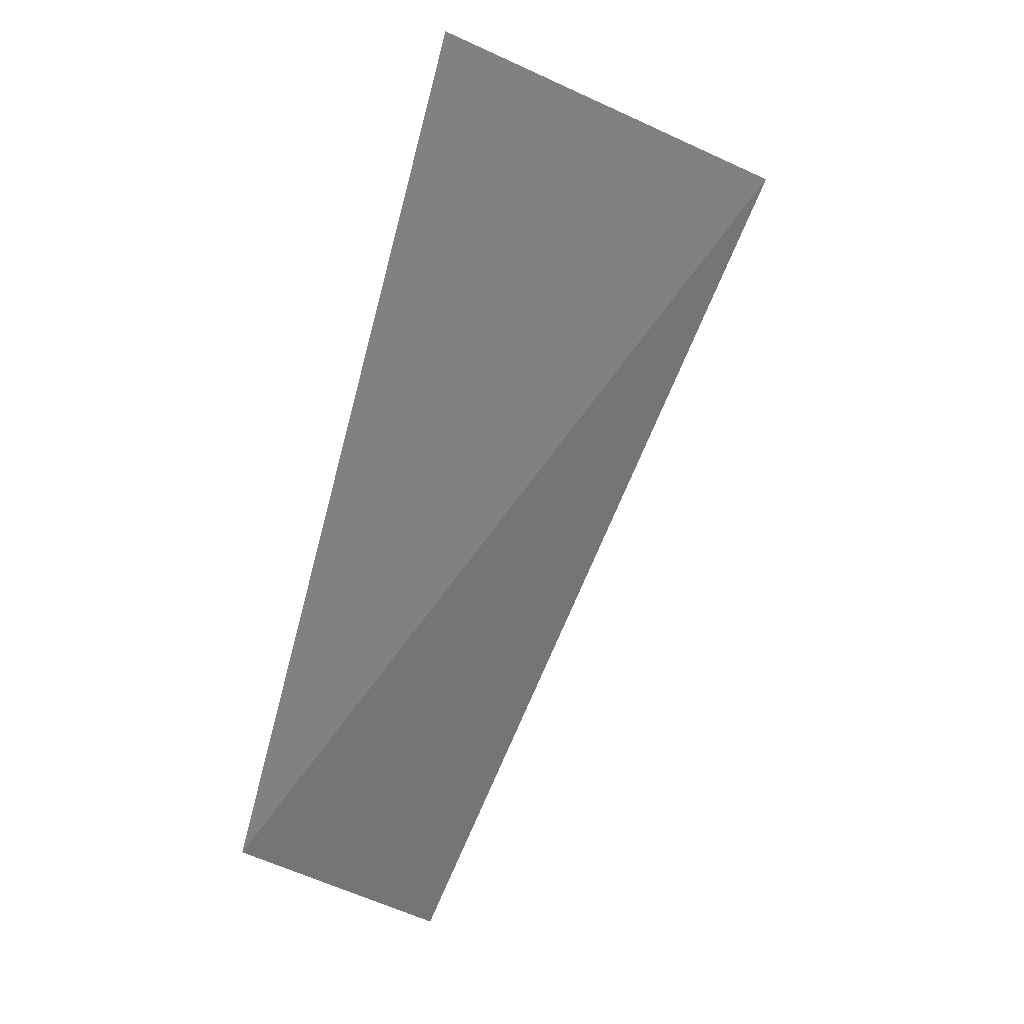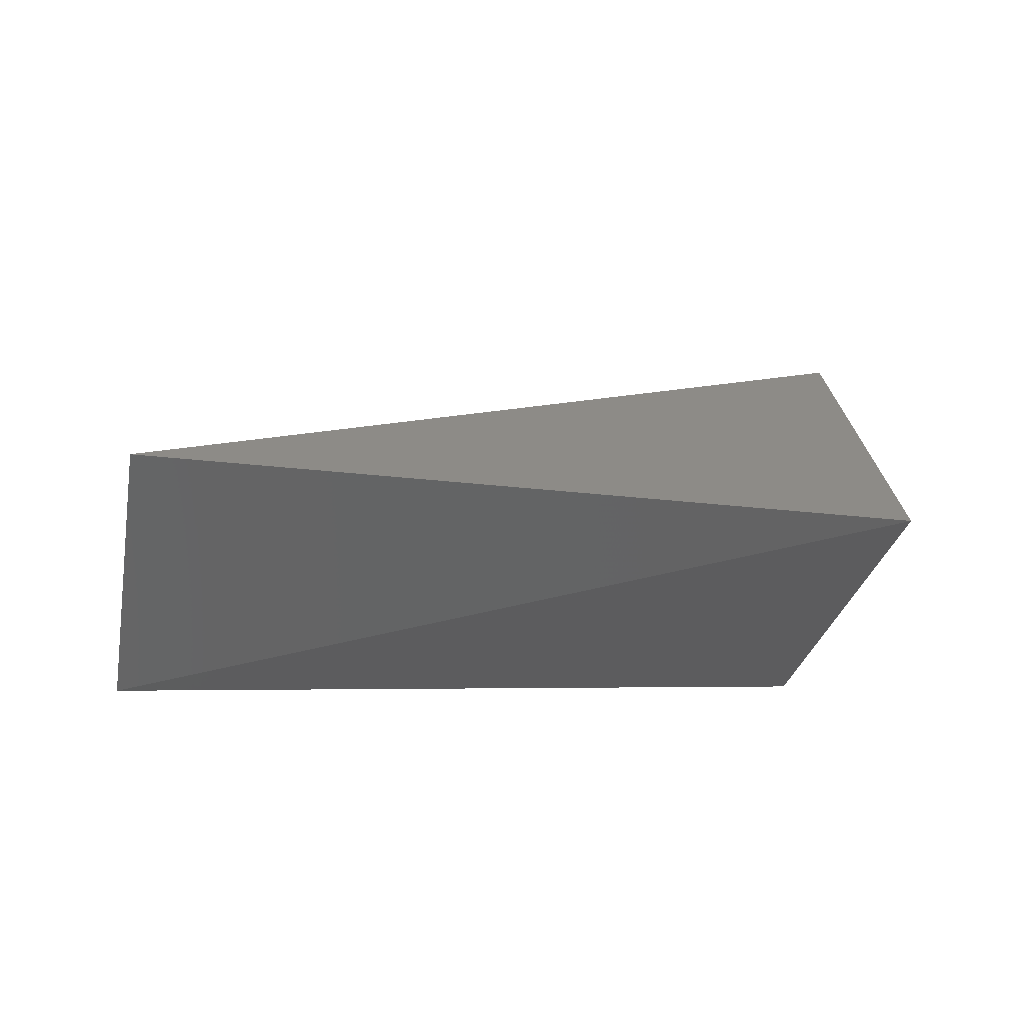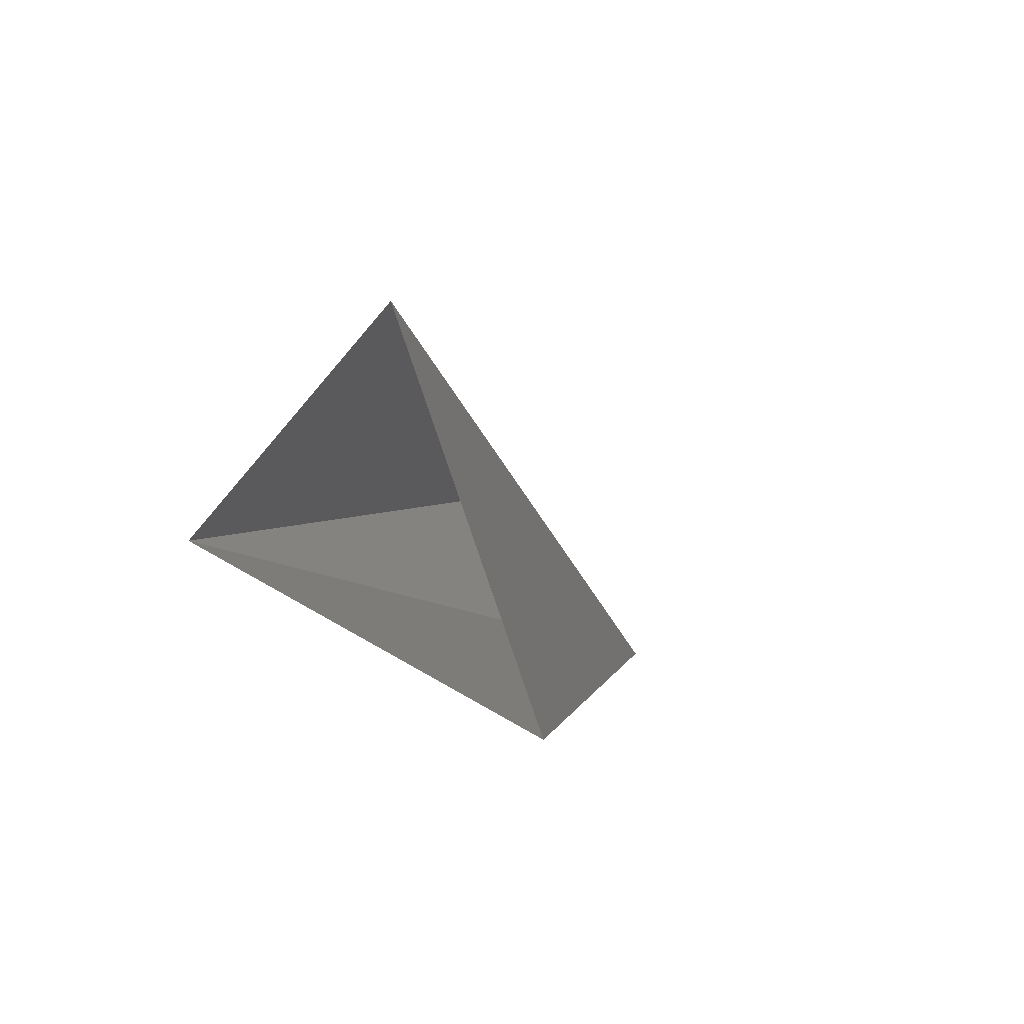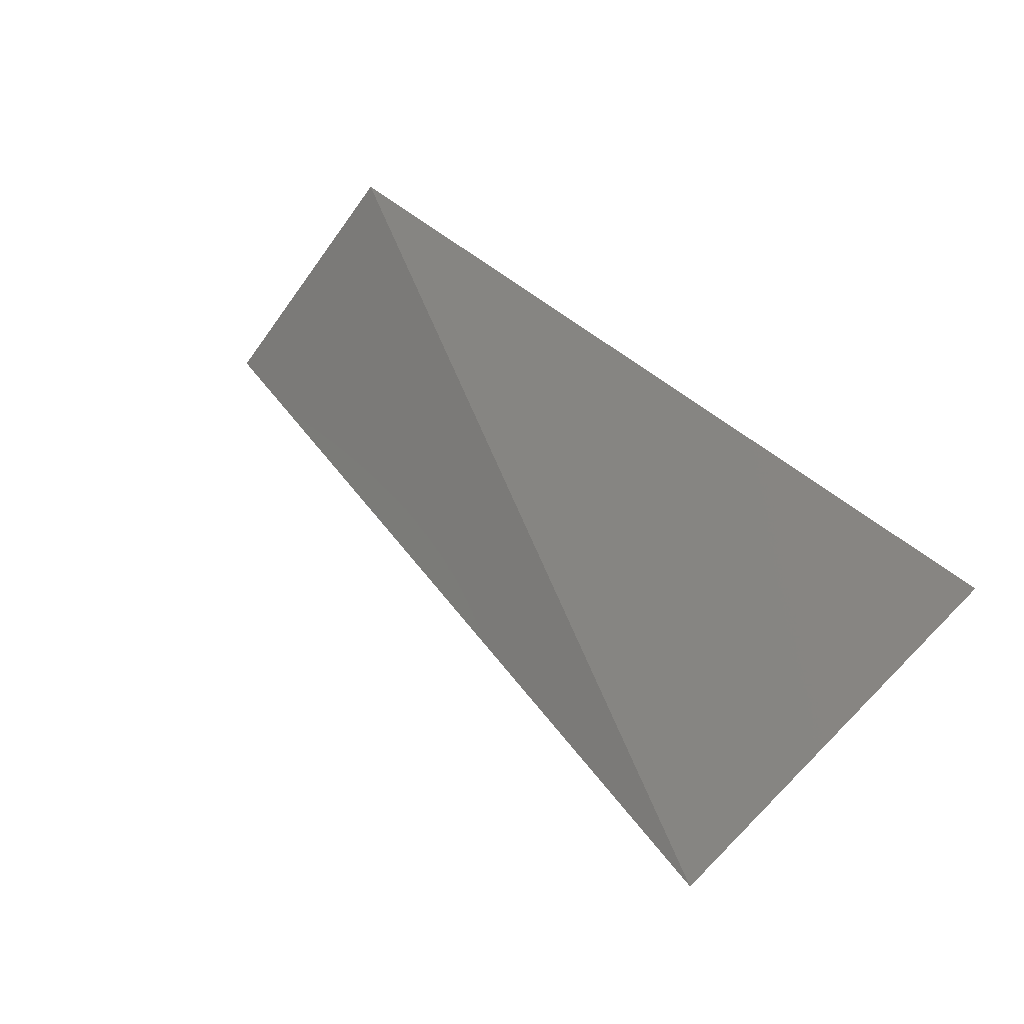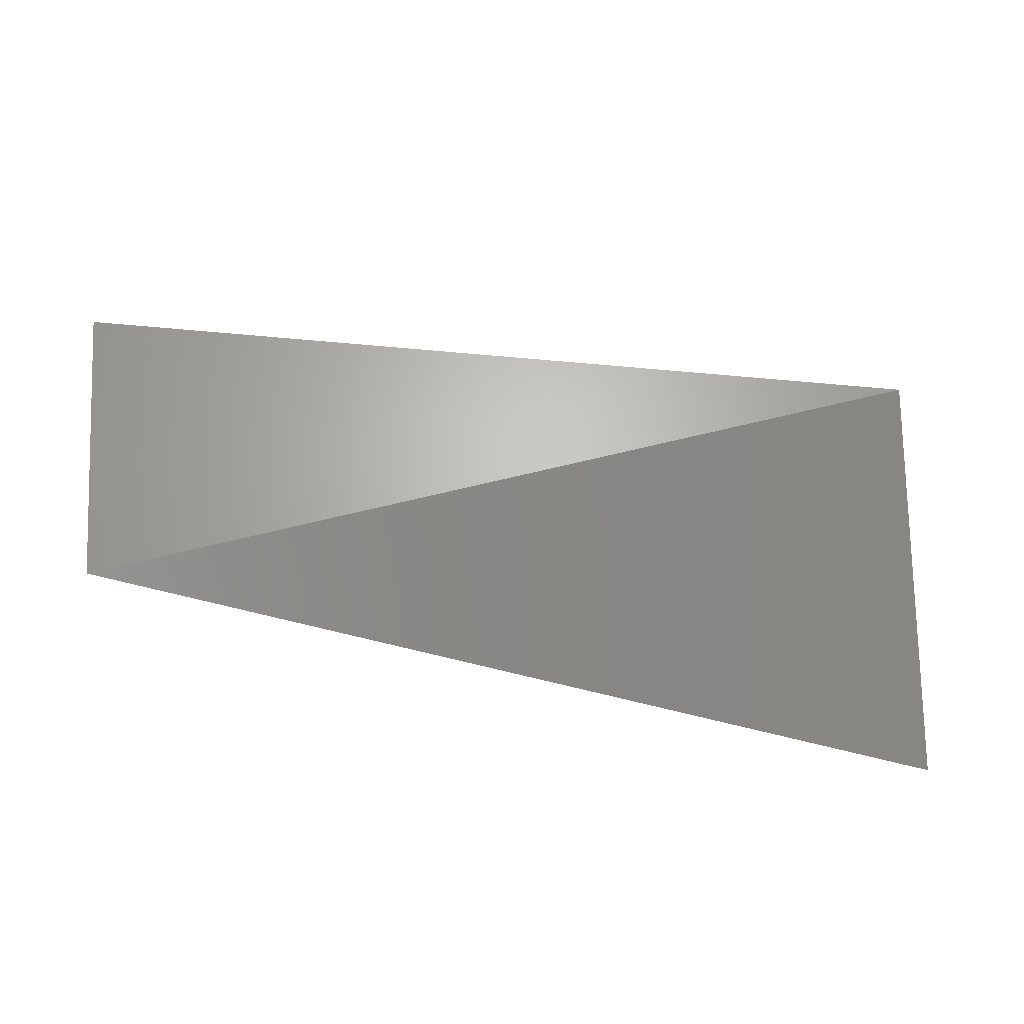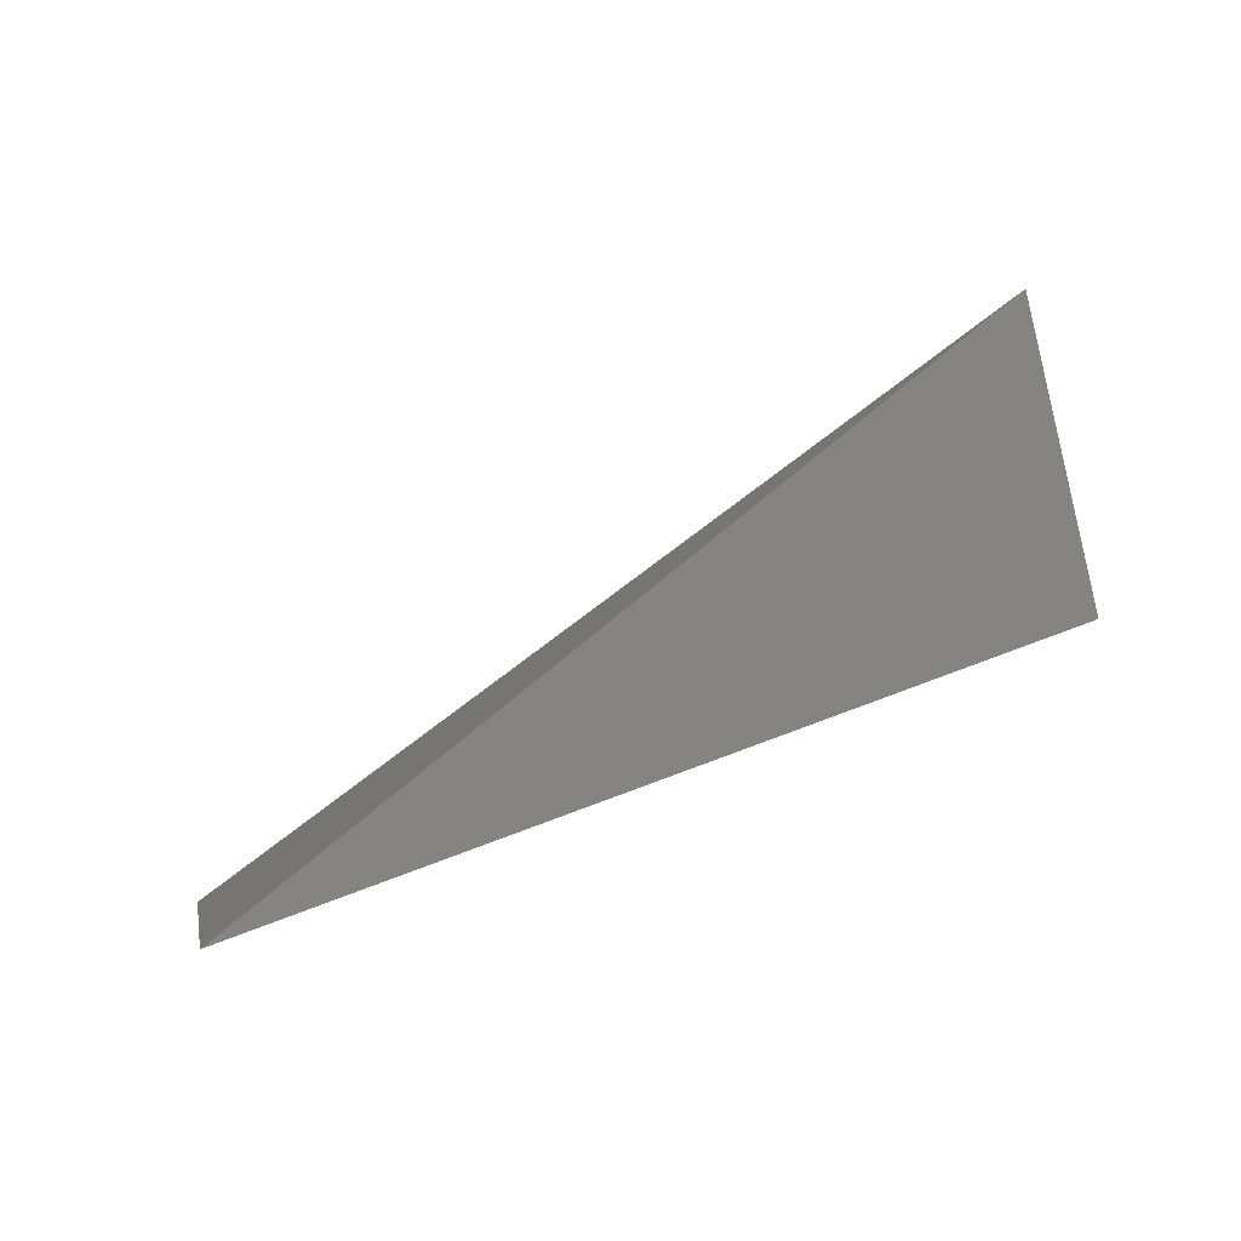
<metadata>
{"format":"stl","ext":"stl","renderer":"f3d","projection":"perspective","resolution":1024,"background":"white","views":[{"elev":79.7,"azim":-78.4,"up":"+Y"},{"elev":-9.2,"azim":-24.2,"up":"+Z"},{"elev":2.9,"azim":108.7,"up":"+Z"},{"elev":60.6,"azim":42.6,"up":"+Y"},{"elev":-68.9,"azim":-5.7,"up":"+Z"},{"elev":46.8,"azim":-26.5,"up":"+Z"}]}
</metadata>
<code>
# stl→obj: 5 verts, 5 faces
v -9.221e+05 -1.347e+06 8.279e+06
v -1.137e+06 -2.447e+06 9.403e+06
v 3.765e+06 -1.323e+06 1.055e+07
v 3.598e+06 -2.519e+06 9.355e+06
v 3.957e+06 -4.862e+05 8.494e+06
f 1 2 3
f 2 3 4
f 2 1 4
f 3 5 1
f 5 4 1

</code>
